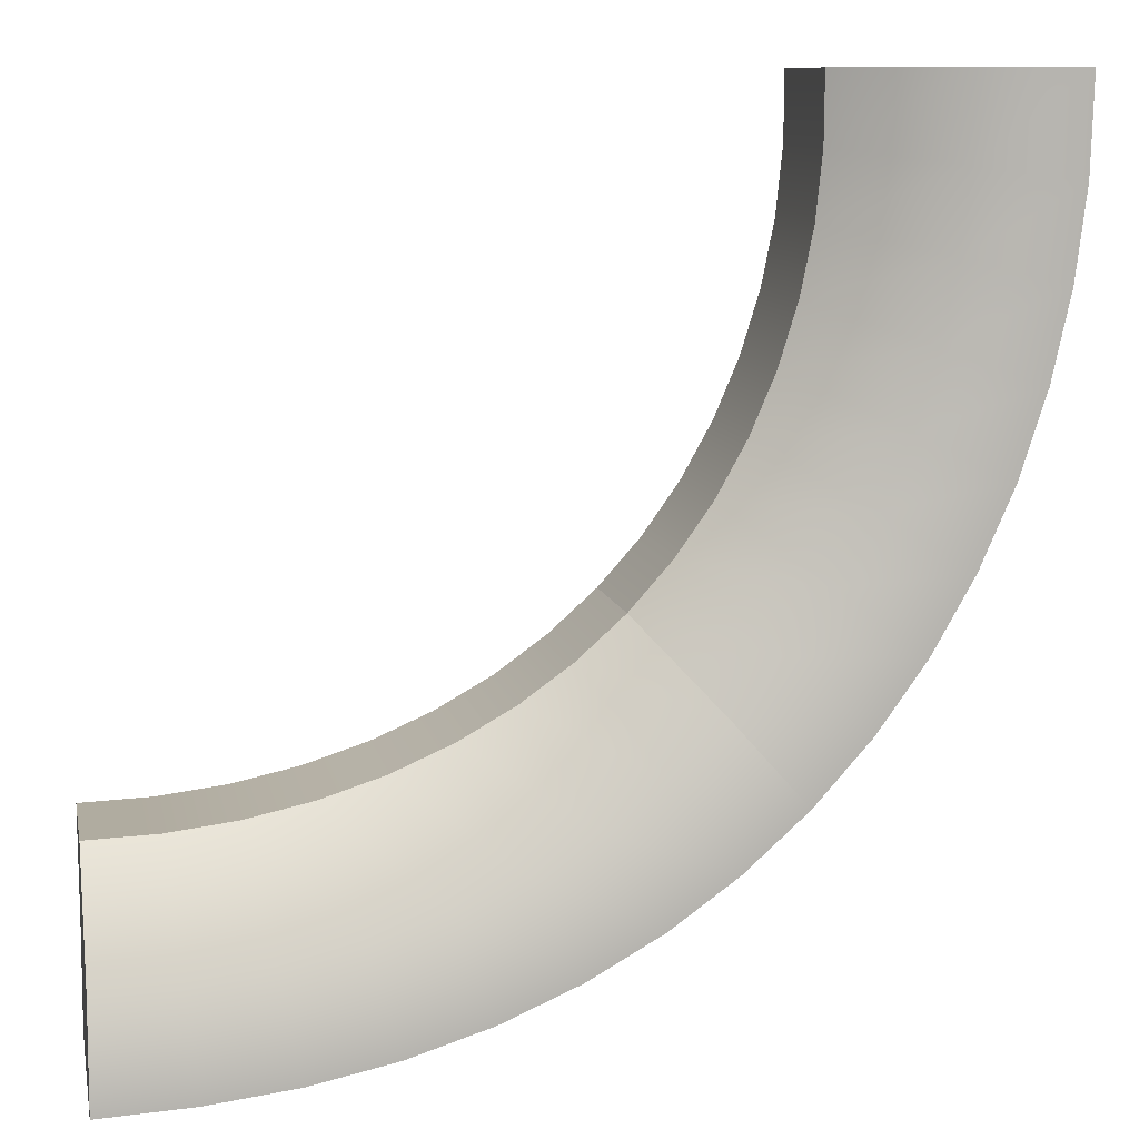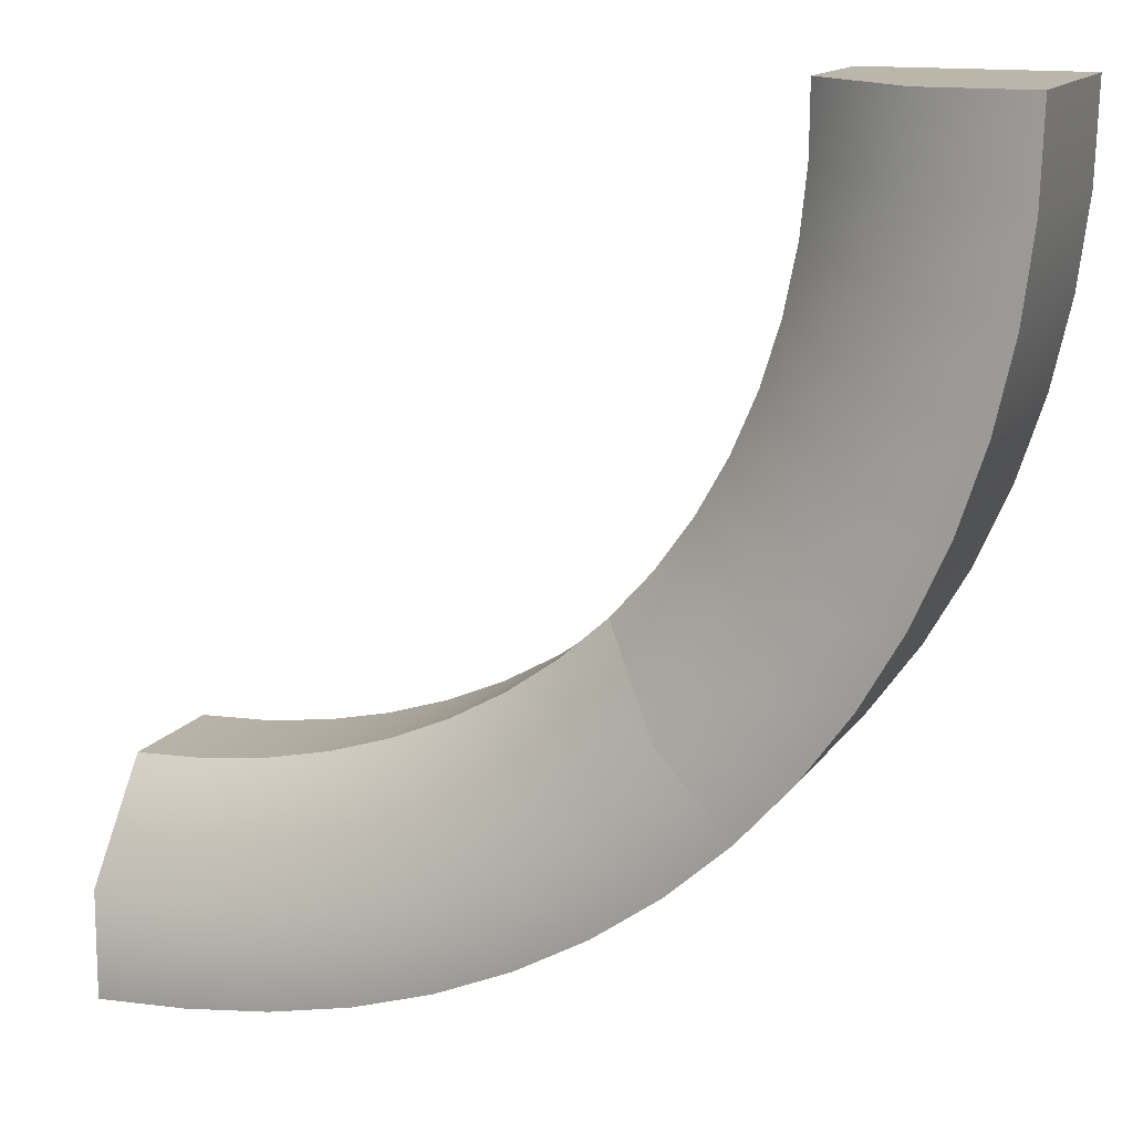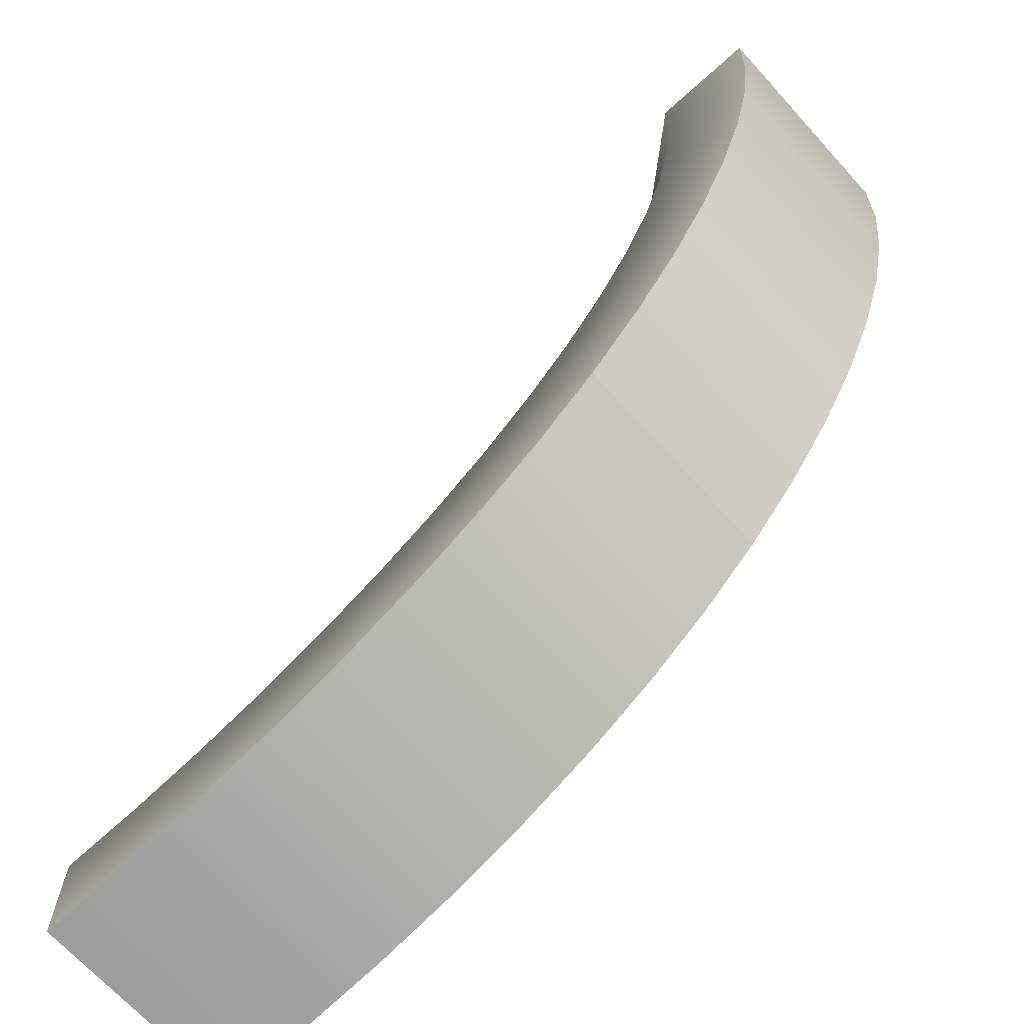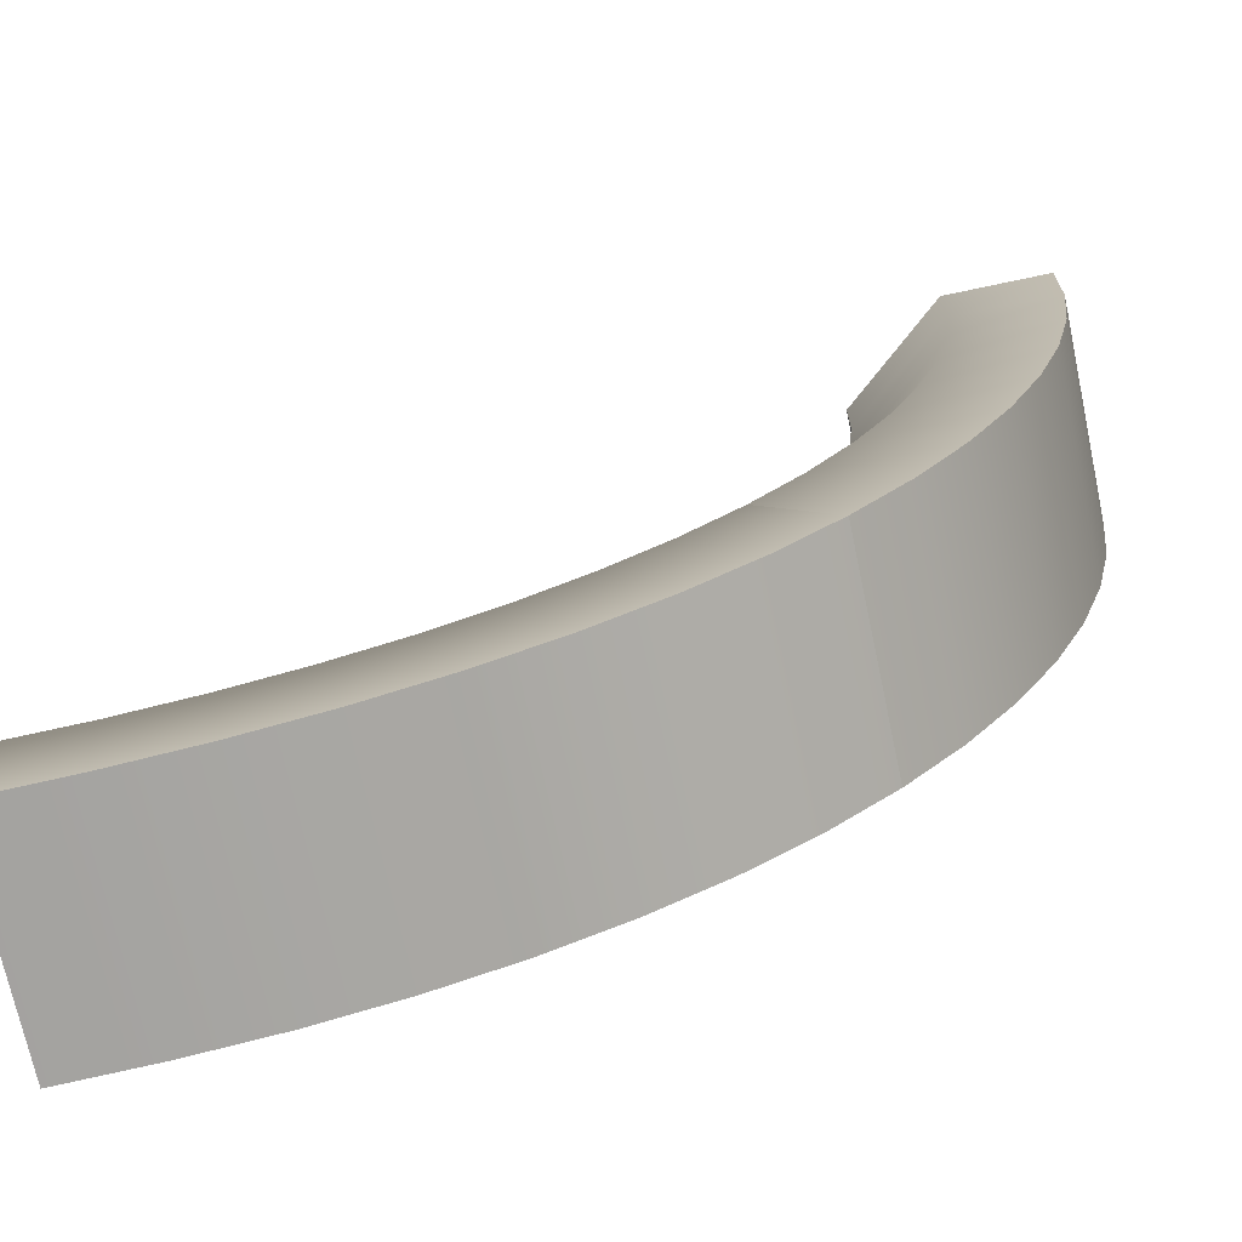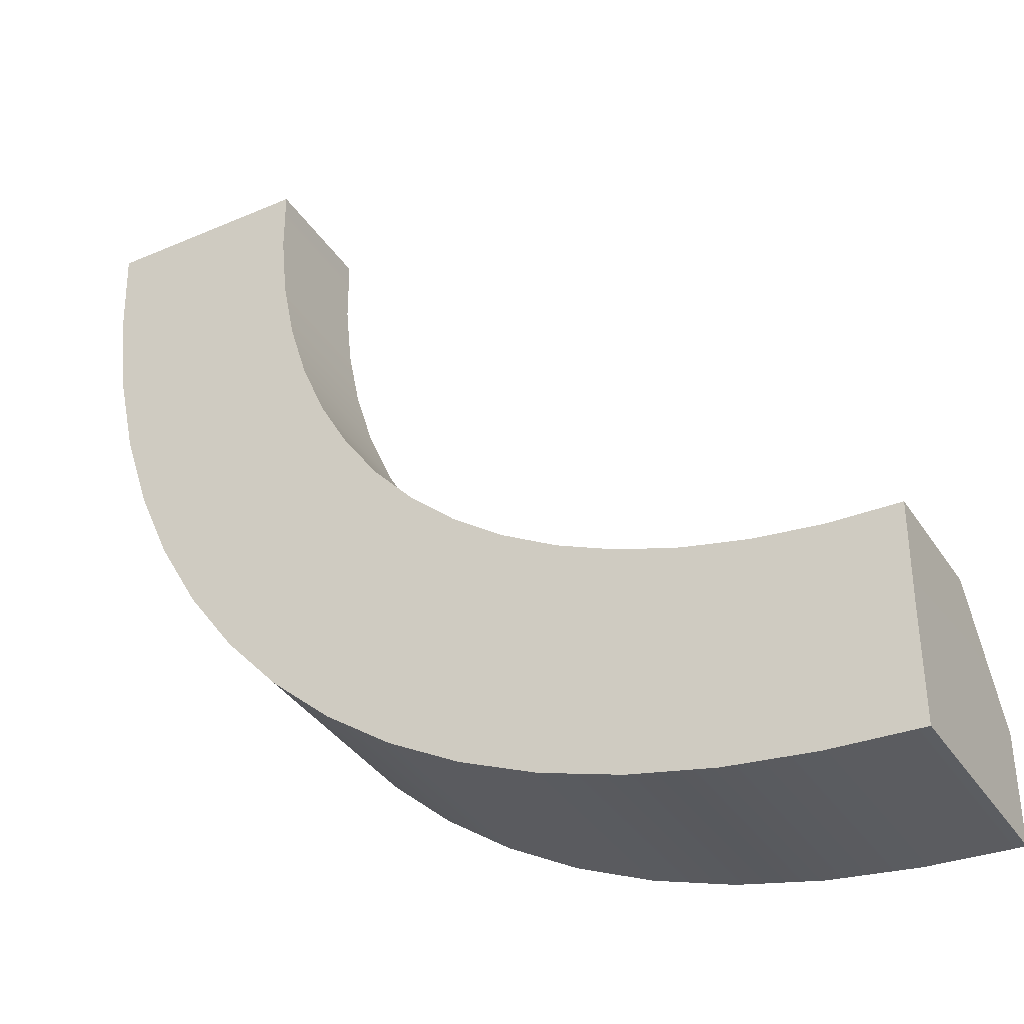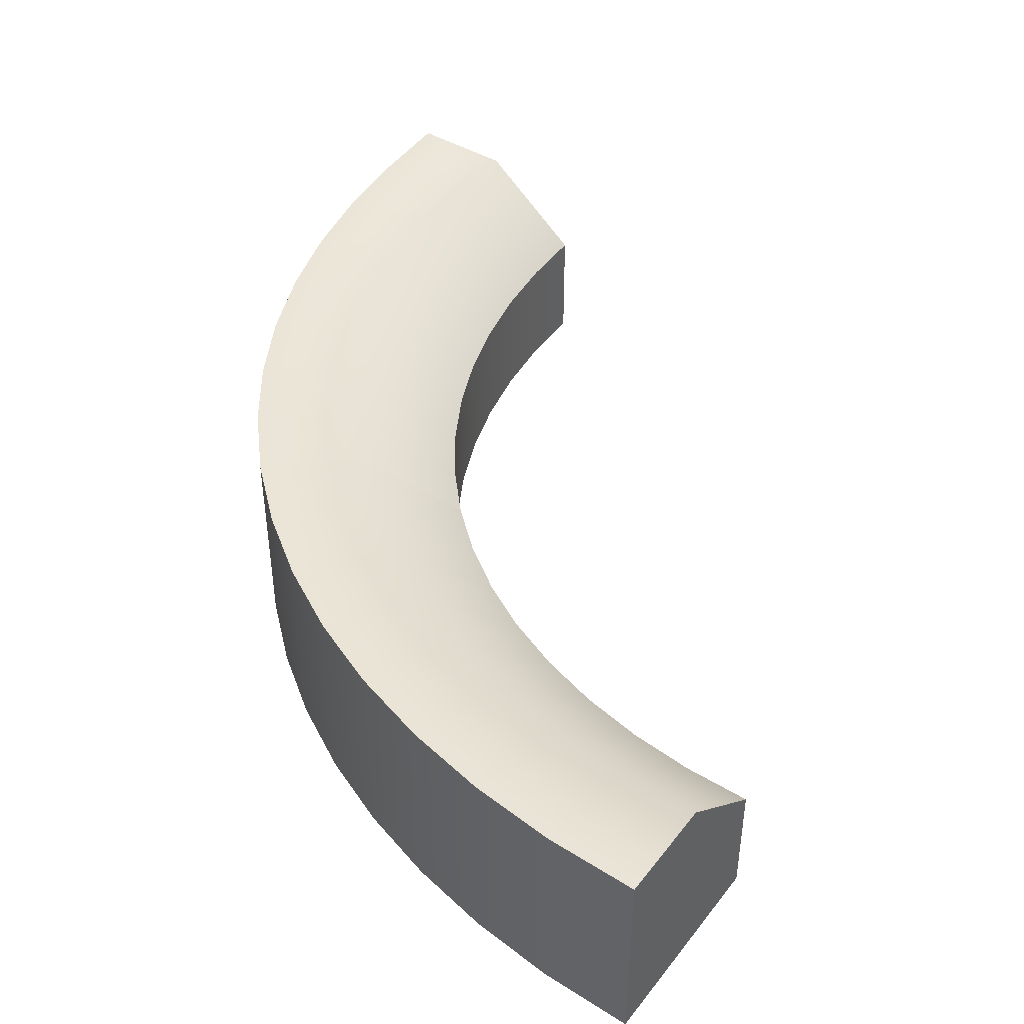
<metadata>
{"format":"obj","ext":"obj","renderer":"f3d","projection":"perspective","resolution":1024,"background":"white","views":[{"elev":9.9,"azim":168.7,"up":"+Z"},{"elev":14.1,"azim":-158.5,"up":"+Z"},{"elev":-68.3,"azim":-137.9,"up":"+Z"},{"elev":-71.8,"azim":-168.0,"up":"+Z"},{"elev":-36.8,"azim":29.2,"up":"+Z"},{"elev":43.8,"azim":-55.1,"up":"+Y"}]}
</metadata>
<code>
g default
v -0.9706 0 4e-05
v -0.4828 0 0.000183
v 0.000162 0 2.9e-05
v -0.9703 1 -4e-05
v -0.4822 1 -0.000183
v 0.000162 0.5916 -0.000307
v 0.1296 1 -2.917
v 0.4612 1 -2.542
v 0.7954 0.5916 -2.171
v 0.1276 0 -2.915
v 0.4589 0 -2.54
v 0.7954 0 -2.171
v 3 1 -4
v 2.997 1 -3.497
v 3 0.5916 -3
v 3 0 -4
v 2.998 0 -3.497
v 3 0 -3
v -0.6978 1 -1.623
v -0.699 0 -1.622
v -0.2592 0 -1.41
v 0.1808 0 -1.198
v 0.1808 0.5916 -1.198
v -0.2577 1 -1.411
v 1.407 1 -3.731
v 1.408 0 -3.731
v 1.59 0 -3.262
v 1.774 0 -2.793
v 1.774 0.5916 -2.793
v 1.591 1 -3.262
v -0.9071 1 -0.8489
v -0.9079 0 -0.8484
v -0.436 0 -0.7336
v 0.0335 0 -0.6166
v 0.0335 0.5916 -0.617
v -0.4349 1 -0.7344
v -0.3505 0 -2.319
v -0.3487 1 -2.32
v 0.04373 1 -2.02
v 0.4372 0.5916 -1.722
v 0.4372 0 -1.722
v 0.04203 0 -2.019
v 0.7213 1 -3.392
v 0.7215 0 -3.392
v 0.9799 0 -2.958
v 1.245 0 -2.531
v 1.245 0.5916 -2.531
v 0.9826 1 -2.961
v 2.172 0 -3.93
v 2.171 1 -3.93
v 2.268 1 -3.44
v 2.365 0.5916 -2.95
v 2.365 0 -2.95
v 2.268 0 -3.44
v 2.577 0 -3.979
v 2.577 1 -3.979
v 2.628 1 -3.483
v 2.679 0.5916 -2.989
v 2.679 0 -2.989
v 2.628 0 -3.484
v 1.781 1 -3.848
v 1.781 0 -3.848
v 1.922 0 -3.366
v 2.063 0 -2.885
v 2.063 0.5916 -2.885
v 1.922 1 -3.366
v 1.053 0 -3.579
v 1.053 1 -3.578
v 1.278 1 -3.127
v 1.501 0.5916 -2.675
v 1.501 0 -2.675
v 1.275 0 -3.125
v 0.4135 1 -3.172
v 0.4112 0 -3.17
v 0.7072 0 -2.763
v 1.01 0 -2.363
v 1.01 0.5916 -2.363
v 0.7097 1 -2.765
v -0.127 0 -2.631
v -0.125 1 -2.632
v 0.2387 1 -2.293
v 0.6042 0.5916 -1.957
v 0.6042 0 -1.957
v 0.2367 0 -2.292
v -0.5401 1 -1.983
v -0.5416 0 -1.982
v -0.1237 0 -1.724
v 0.2958 0 -1.468
v 0.2958 0.5916 -1.468
v -0.1221 1 -1.725
v -0.8213 0 -1.243
v -0.8203 1 -1.244
v -0.3623 1 -1.08
v 0.09313 0.5916 -0.9134
v 0.09313 0 -0.9131
v -0.3636 0 -1.079
v -0.9573 1 -0.4418
v -0.9579 0 -0.4415
v -0.4759 0 -0.3781
v 0.002397 0 -0.3113
v 0.002397 0.5916 -0.3116
v -0.475 1 -0.3787
g Outside_Bend_LP
f 1 2 5 4
f 2 3 6 5
f 4 5 102 97
f 5 6 101 102
f 98 99 2 1
f 99 100 3 2
f 3 100 101 6
f 97 98 1 4
f 7 8 78 73
f 8 9 77 78
f 13 14 17 16
f 14 15 18 17
f 74 75 11 10
f 75 76 12 11
f 12 76 77 9
f 73 74 10 7
f 10 79 80 7
f 10 11 84 79
f 11 12 83 84
f 82 83 12 9
f 81 82 9 8
f 80 81 8 7
f 16 55 56 13
f 16 17 60 55
f 17 18 59 60
f 58 59 18 15
f 57 58 15 14
f 56 57 14 13
f 19 20 91 92
f 20 21 96 91
f 21 22 95 96
f 94 95 22 23
f 93 94 23 24
f 92 93 24 19
f 85 86 20 19
f 19 24 90 85
f 24 23 89 90
f 23 22 88 89
f 87 88 22 21
f 86 87 21 20
f 25 26 67 68
f 26 27 72 67
f 27 28 71 72
f 70 71 28 29
f 69 70 29 30
f 68 69 30 25
f 61 62 26 25
f 25 30 66 61
f 30 29 65 66
f 29 28 64 65
f 63 64 28 27
f 62 63 27 26
f 56 55 49 50
f 50 51 57 56
f 51 52 58 57
f 52 53 59 58
f 60 59 53 54
f 55 60 54 49
f 50 49 62 61
f 49 54 63 62
f 54 53 64 63
f 65 64 53 52
f 66 65 52 51
f 61 66 51 50
f 68 67 44 43
f 43 48 69 68
f 48 47 70 69
f 47 46 71 70
f 72 71 46 45
f 67 72 45 44
f 43 44 74 73
f 44 45 75 74
f 45 46 76 75
f 77 76 46 47
f 78 77 47 48
f 73 78 48 43
f 80 79 37 38
f 38 39 81 80
f 39 40 82 81
f 40 41 83 82
f 84 83 41 42
f 79 84 42 37
f 38 37 86 85
f 37 42 87 86
f 42 41 88 87
f 89 88 41 40
f 90 89 40 39
f 85 90 39 38
f 92 91 32 31
f 31 36 93 92
f 36 35 94 93
f 35 34 95 94
f 96 95 34 33
f 91 96 33 32
f 31 32 98 97
f 32 33 99 98
f 33 34 100 99
f 101 100 34 35
f 102 101 35 36
f 97 102 36 31

</code>
